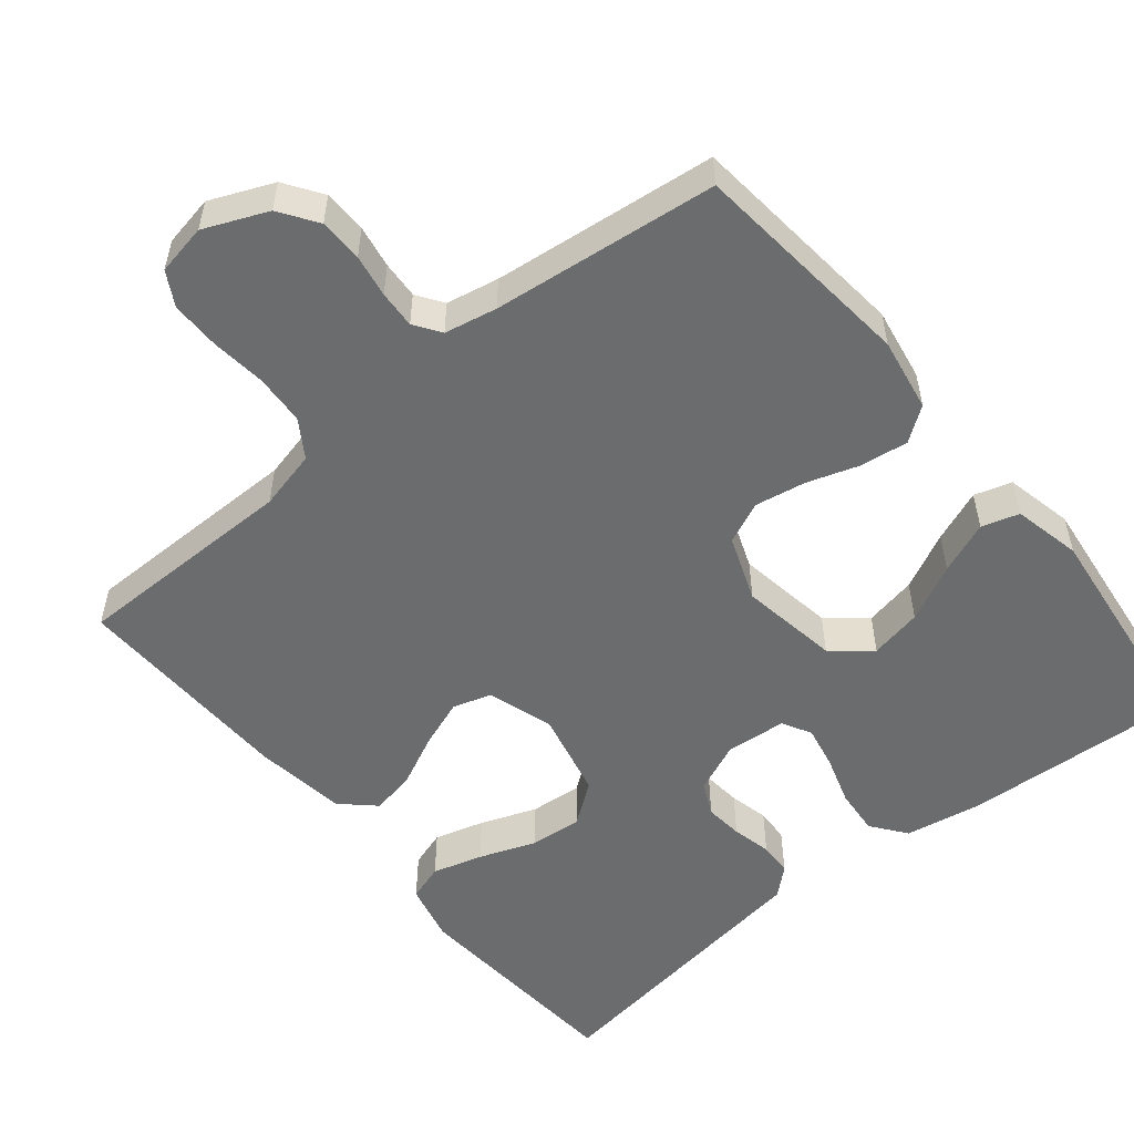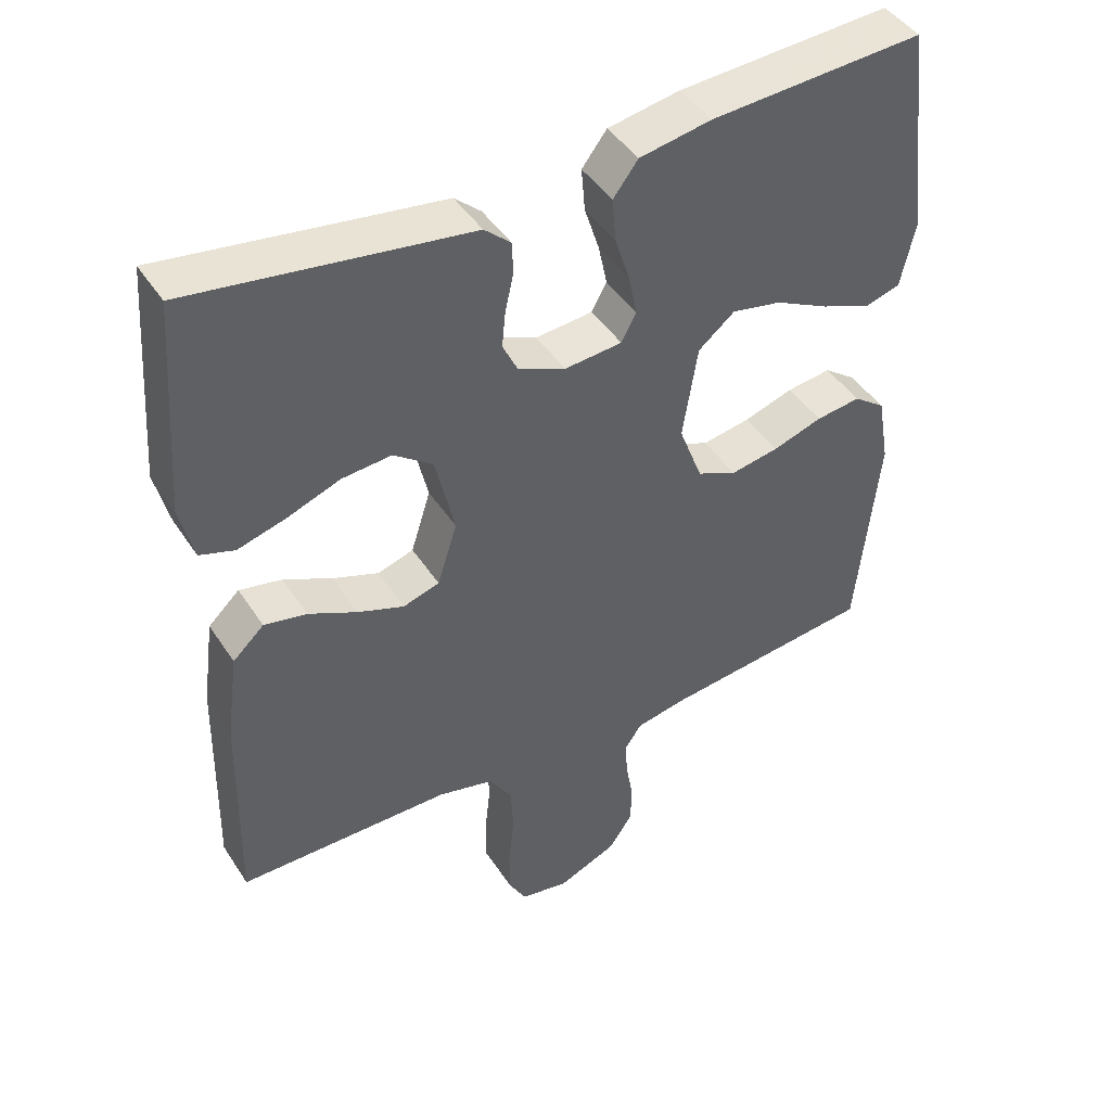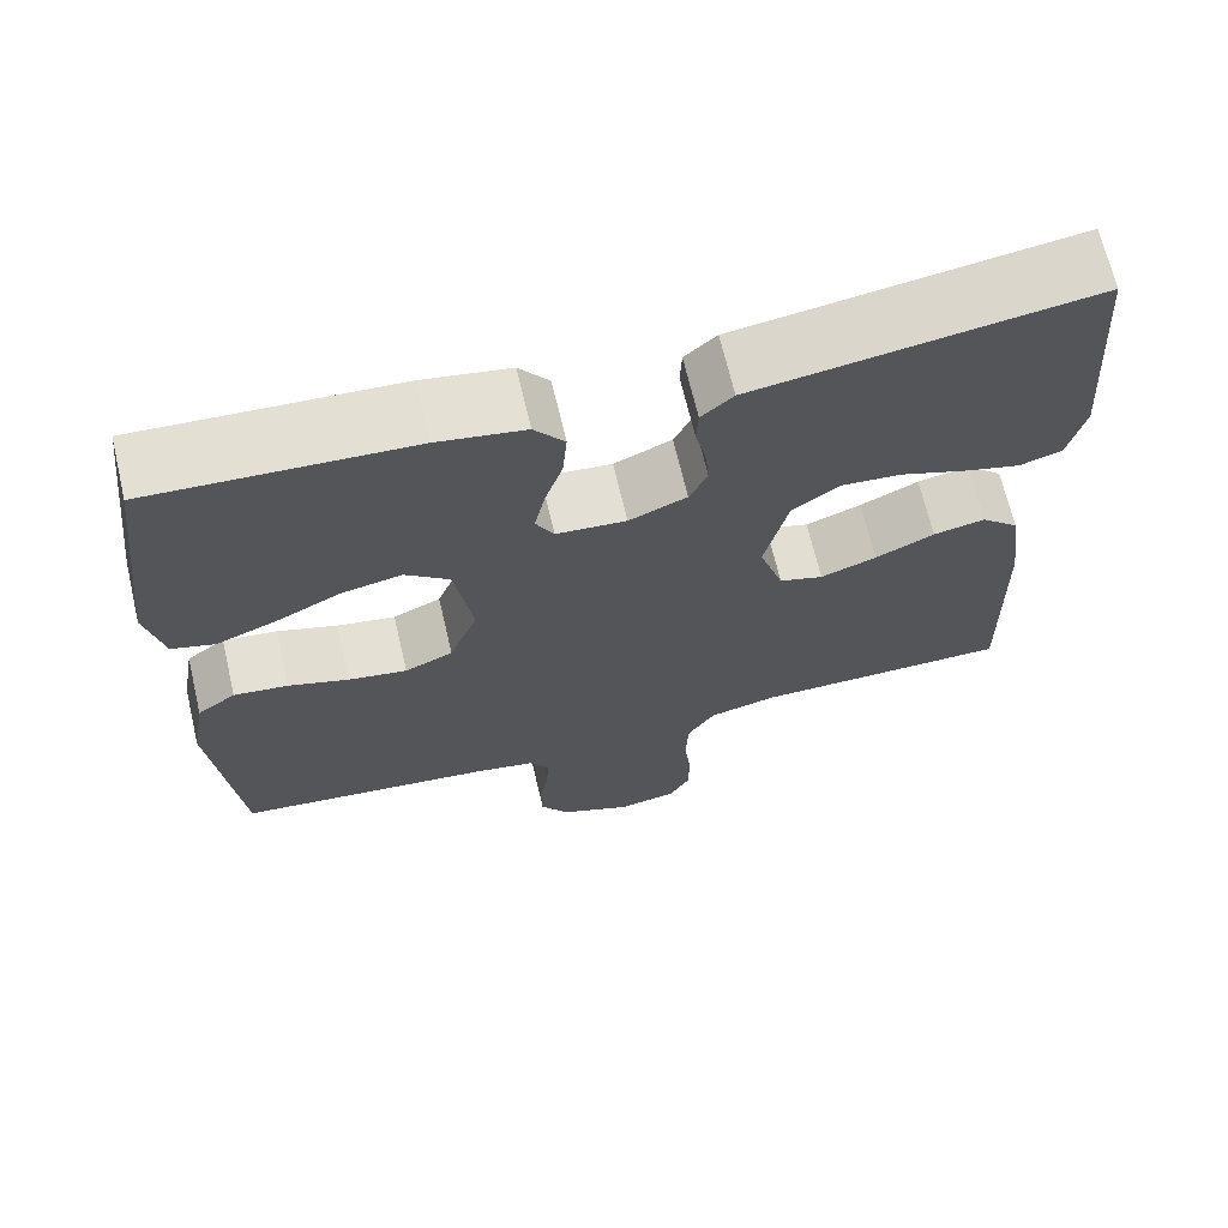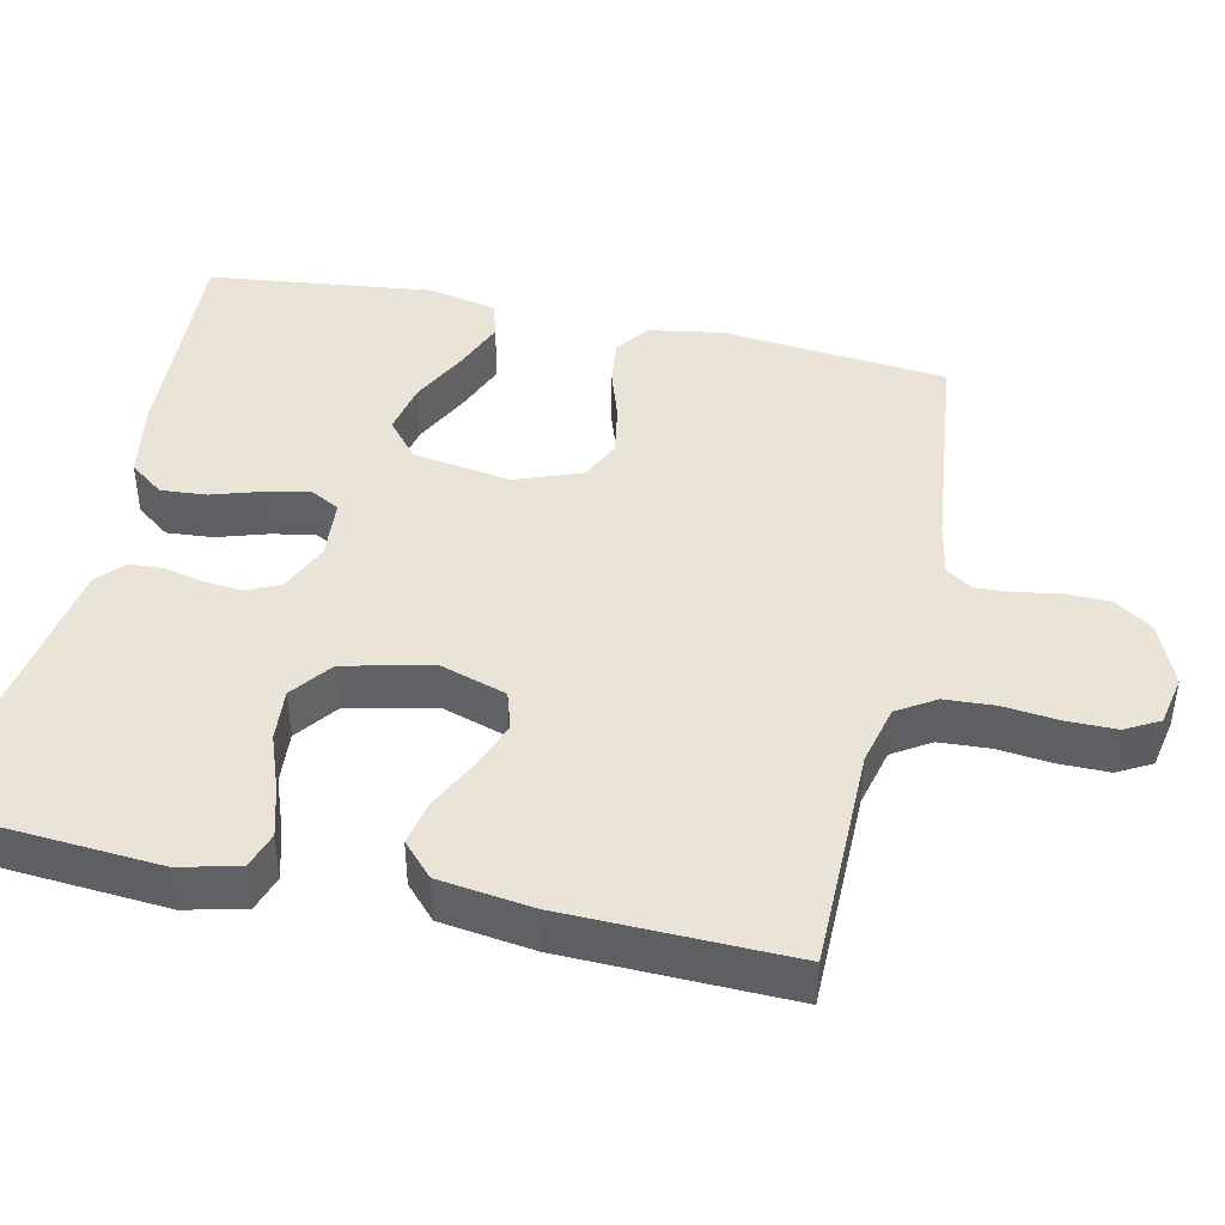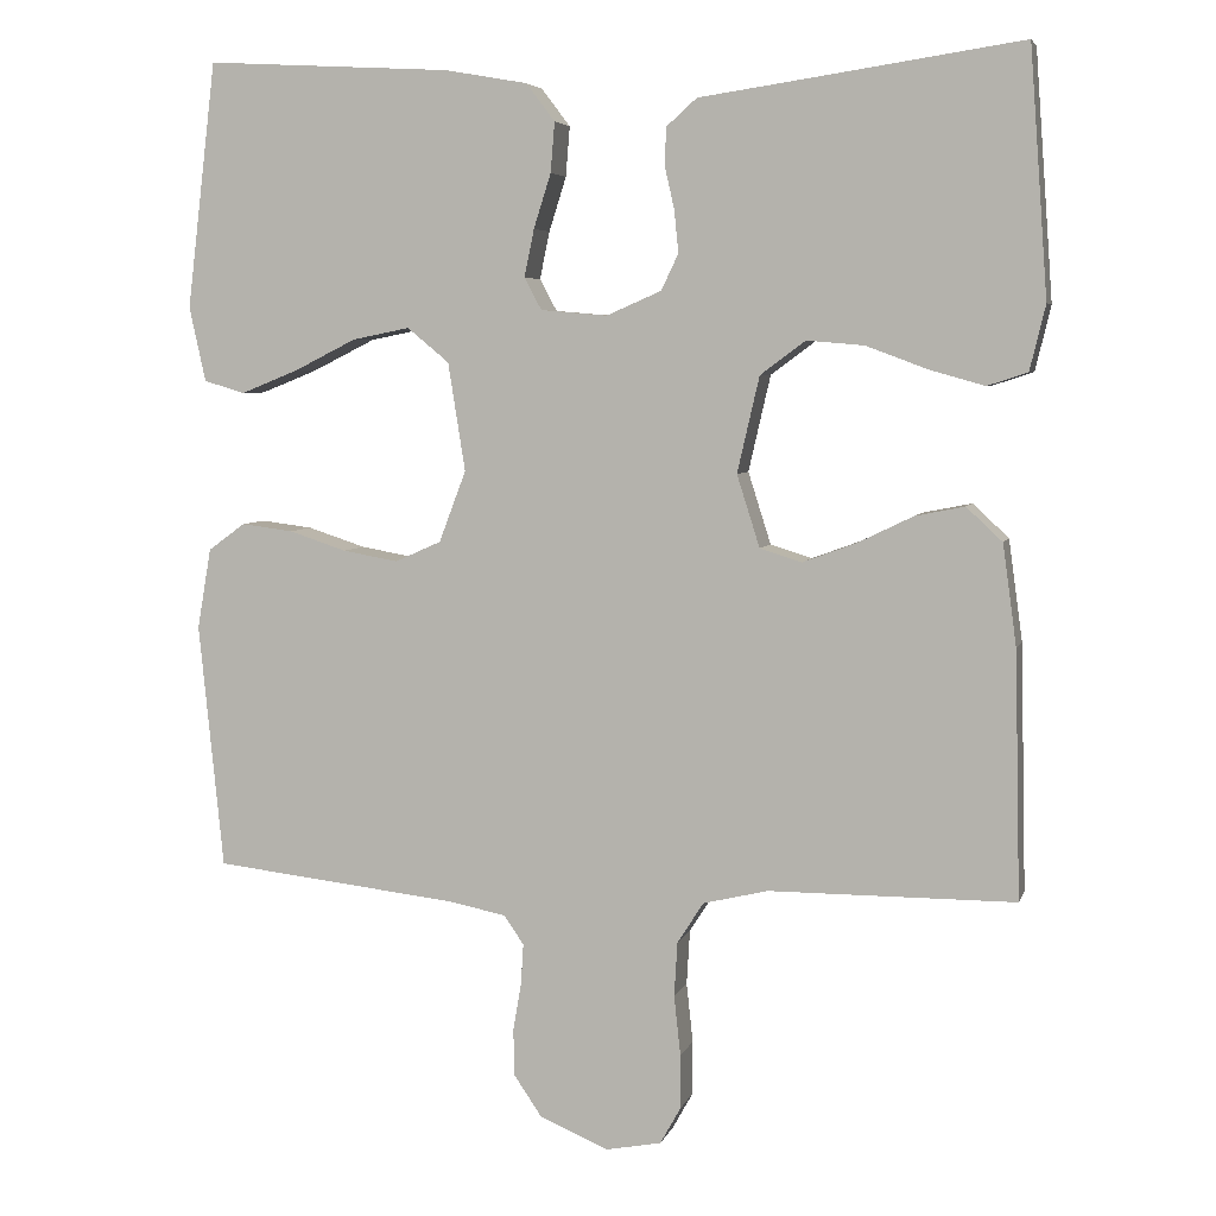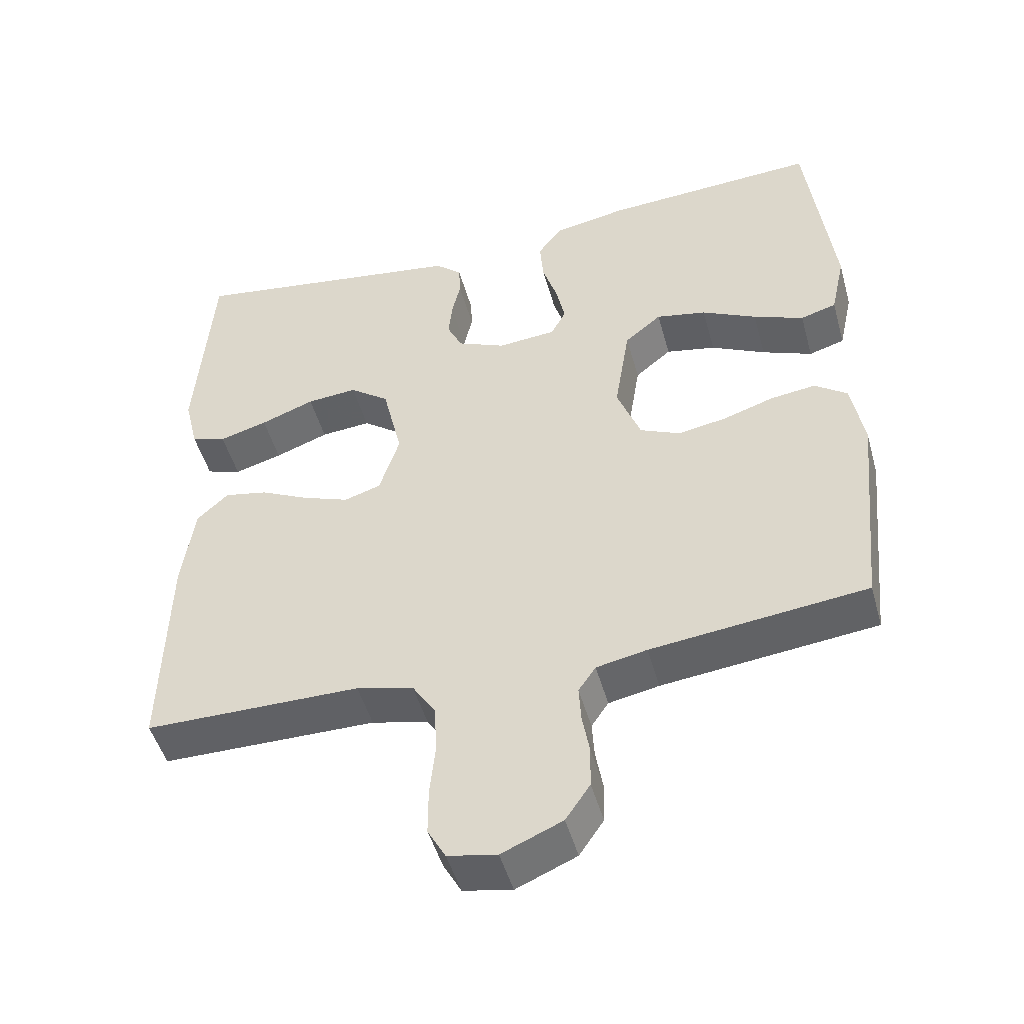
<metadata>
{"format":"obj","ext":"obj","renderer":"f3d","projection":"perspective","resolution":1024,"background":"white","views":[{"elev":-53.6,"azim":-140.7,"up":"+Y"},{"elev":44.6,"azim":149.1,"up":"+Z"},{"elev":68.3,"azim":-13.3,"up":"+Z"},{"elev":43.1,"azim":102.6,"up":"+Y"},{"elev":5.3,"azim":14.2,"up":"+Z"},{"elev":-48.4,"azim":-164.6,"up":"+Z"}]}
</metadata>
<code>
v -0.5 0.07 0.5
v -0.2 0.07 0.483
v -0.099 0.07 0.465
v -0.064 0.07 0.419
v -0.069 0.07 0.358
v -0.09 0.07 0.292
v -0.102 0.07 0.234
v -0.081 0.07 0.195
v 0 0.07 0.188
v 0.067 0.07 0.217
v 0.088 0.07 0.261
v 0.083 0.07 0.312
v 0.071 0.07 0.365
v 0.073 0.07 0.41
v 0.11 0.07 0.443
v 0.2 0.07 0.456
v 0.5 0.07 0.5
v 0.522 0.07 0.2
v 0.503 0.07 0.121
v 0.454 0.07 0.105
v 0.387 0.07 0.124
v 0.312 0.07 0.152
v 0.242 0.07 0.158
v 0.187 0.07 0.117
v 0.16 0.07 0
v 0.188 0.07 -0.088
v 0.239 0.07 -0.104
v 0.304 0.07 -0.08
v 0.372 0.07 -0.047
v 0.432 0.07 -0.035
v 0.476 0.07 -0.076
v 0.493 0.07 -0.2
v 0.5 0.07 -0.5
v 0.2 0.07 -0.501
v 0.121 0.07 -0.52
v 0.089 0.07 -0.57
v 0.085 0.07 -0.637
v 0.093 0.07 -0.71
v 0.093 0.07 -0.776
v 0.068 0.07 -0.821
v 0 0.07 -0.834
v -0.084 0.07 -0.798
v -0.118 0.07 -0.748
v -0.119 0.07 -0.69
v -0.109 0.07 -0.633
v -0.106 0.07 -0.583
v -0.13 0.07 -0.548
v -0.2 0.07 -0.534
v -0.5 0.07 -0.5
v -0.53 0.07 -0.2
v -0.513 0.07 -0.102
v -0.468 0.07 -0.069
v -0.405 0.07 -0.077
v -0.335 0.07 -0.1
v -0.267 0.07 -0.112
v -0.211 0.07 -0.087
v -0.178 0.07 0
v -0.199 0.07 0.132
v -0.25 0.07 0.174
v -0.32 0.07 0.16
v -0.396 0.07 0.122
v -0.466 0.07 0.094
v -0.516 0.07 0.109
v -0.536 0.07 0.2
v -0.5 0 0.5
v -0.2 0 0.483
v -0.099 0 0.465
v -0.064 0 0.419
v -0.069 0 0.358
v -0.09 0 0.292
v -0.102 0 0.234
v -0.081 0 0.195
v 0 0 0.188
v 0.067 0 0.217
v 0.088 0 0.261
v 0.083 0 0.312
v 0.071 0 0.365
v 0.073 0 0.41
v 0.11 0 0.443
v 0.2 0 0.456
v 0.5 0 0.5
v 0.522 0 0.2
v 0.503 0 0.121
v 0.454 0 0.105
v 0.387 0 0.124
v 0.312 0 0.152
v 0.242 0 0.158
v 0.187 0 0.117
v 0.16 0 0
v 0.188 0 -0.088
v 0.239 0 -0.104
v 0.304 0 -0.08
v 0.372 0 -0.047
v 0.432 0 -0.035
v 0.476 0 -0.076
v 0.493 0 -0.2
v 0.5 0 -0.5
v 0.2 0 -0.501
v 0.121 0 -0.52
v 0.089 0 -0.57
v 0.085 0 -0.637
v 0.093 0 -0.71
v 0.093 0 -0.776
v 0.068 0 -0.821
v 0 0 -0.834
v -0.084 0 -0.798
v -0.118 0 -0.748
v -0.119 0 -0.69
v -0.109 0 -0.633
v -0.106 0 -0.583
v -0.13 0 -0.548
v -0.2 0 -0.534
v -0.5 0 -0.5
v -0.53 0 -0.2
v -0.513 0 -0.102
v -0.468 0 -0.069
v -0.405 0 -0.077
v -0.335 0 -0.1
v -0.267 0 -0.112
v -0.211 0 -0.087
v -0.178 0 0
v -0.199 0 0.132
v -0.25 0 0.174
v -0.32 0 0.16
v -0.396 0 0.122
v -0.466 0 0.094
v -0.516 0 0.109
v -0.536 0 0.2
f 60 61 62 63
f 60 63 64 1
f 51 52 53 54
f 51 54 55
f 48 49 50 51
f 47 48 51 55
f 46 47 55 56
f 42 43 44 45
f 42 45 46
f 41 42 46
f 37 38 39 40
f 36 37 40 41
f 31 32 33 34
f 31 34 35
f 28 29 30 31
f 27 28 31 35
f 26 27 35 36
f 19 20 21 22
f 17 18 19 22
f 16 17 22 23
f 15 16 23 24
f 12 13 14 15
f 11 12 15 24
f 3 4 5 6
f 3 6 7
f 2 3 7
f 59 60 1 2
f 58 59 2 7
f 57 58 7 8
f 56 57 8 9
f 46 56 9 10
f 25 26 36 41
f 25 41 46 10
f 10 11 24 25
f 127 126 125 124
f 65 128 127 124
f 118 117 116 115
f 119 118 115
f 115 114 113 112
f 119 115 112 111
f 120 119 111 110
f 109 108 107 106
f 110 109 106
f 110 106 105
f 104 103 102 101
f 105 104 101 100
f 98 97 96 95
f 99 98 95
f 95 94 93 92
f 99 95 92 91
f 100 99 91 90
f 86 85 84 83
f 86 83 82 81
f 87 86 81 80
f 88 87 80 79
f 79 78 77 76
f 88 79 76 75
f 70 69 68 67
f 71 70 67
f 71 67 66
f 66 65 124 123
f 71 66 123 122
f 72 71 122 121
f 73 72 121 120
f 74 73 120 110
f 105 100 90 89
f 74 110 105 89
f 89 88 75 74
f 1 65 66 2
f 2 66 67 3
f 3 67 68 4
f 4 68 69 5
f 5 69 70 6
f 6 70 71 7
f 7 71 72 8
f 8 72 73 9
f 9 73 74 10
f 10 74 75 11
f 11 75 76 12
f 12 76 77 13
f 13 77 78 14
f 14 78 79 15
f 15 79 80 16
f 16 80 81 17
f 17 81 82 18
f 18 82 83 19
f 19 83 84 20
f 20 84 85 21
f 21 85 86 22
f 22 86 87 23
f 23 87 88 24
f 24 88 89 25
f 25 89 90 26
f 26 90 91 27
f 27 91 92 28
f 28 92 93 29
f 29 93 94 30
f 30 94 95 31
f 31 95 96 32
f 32 96 97 33
f 33 97 98 34
f 34 98 99 35
f 35 99 100 36
f 36 100 101 37
f 37 101 102 38
f 38 102 103 39
f 39 103 104 40
f 40 104 105 41
f 41 105 106 42
f 42 106 107 43
f 43 107 108 44
f 44 108 109 45
f 45 109 110 46
f 46 110 111 47
f 47 111 112 48
f 48 112 113 49
f 49 113 114 50
f 50 114 115 51
f 51 115 116 52
f 52 116 117 53
f 53 117 118 54
f 54 118 119 55
f 55 119 120 56
f 56 120 121 57
f 57 121 122 58
f 58 122 123 59
f 59 123 124 60
f 60 124 125 61
f 61 125 126 62
f 62 126 127 63
f 63 127 128 64
f 64 128 65 1

</code>
